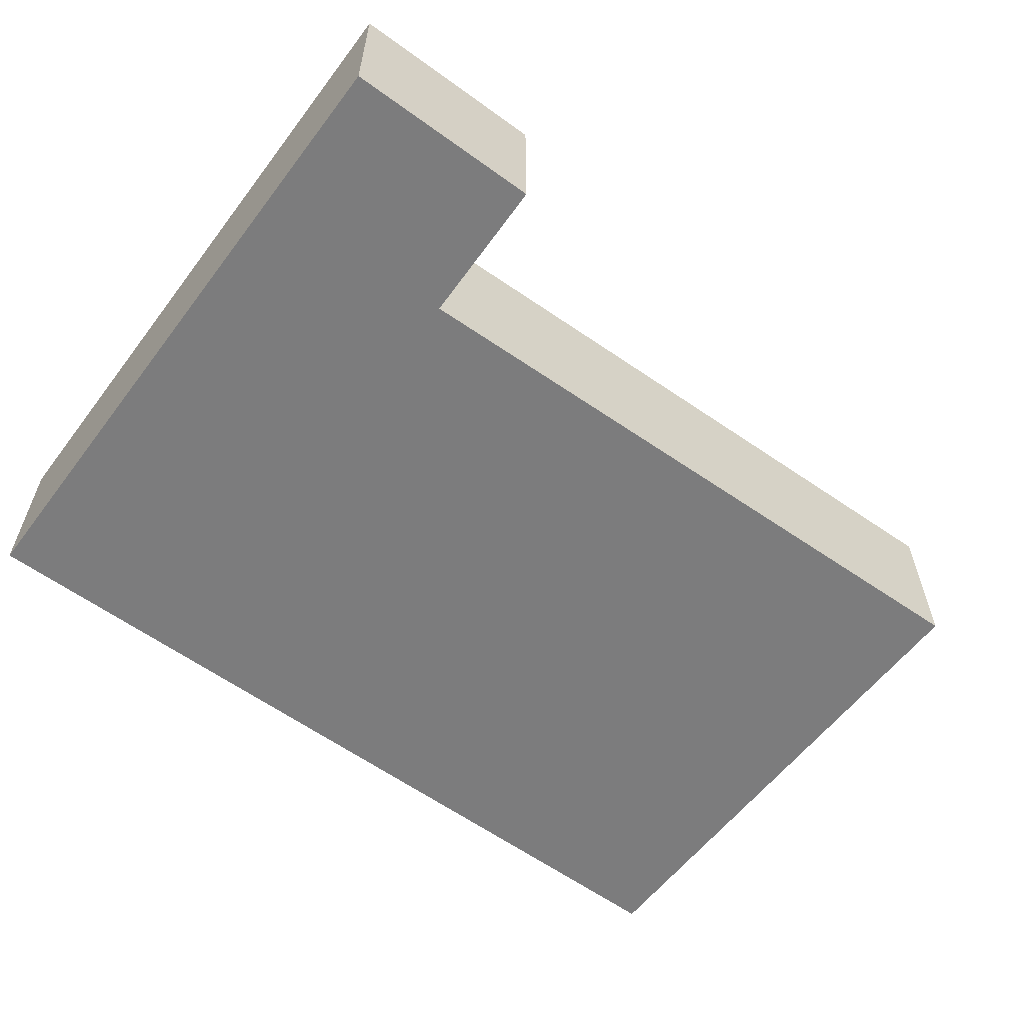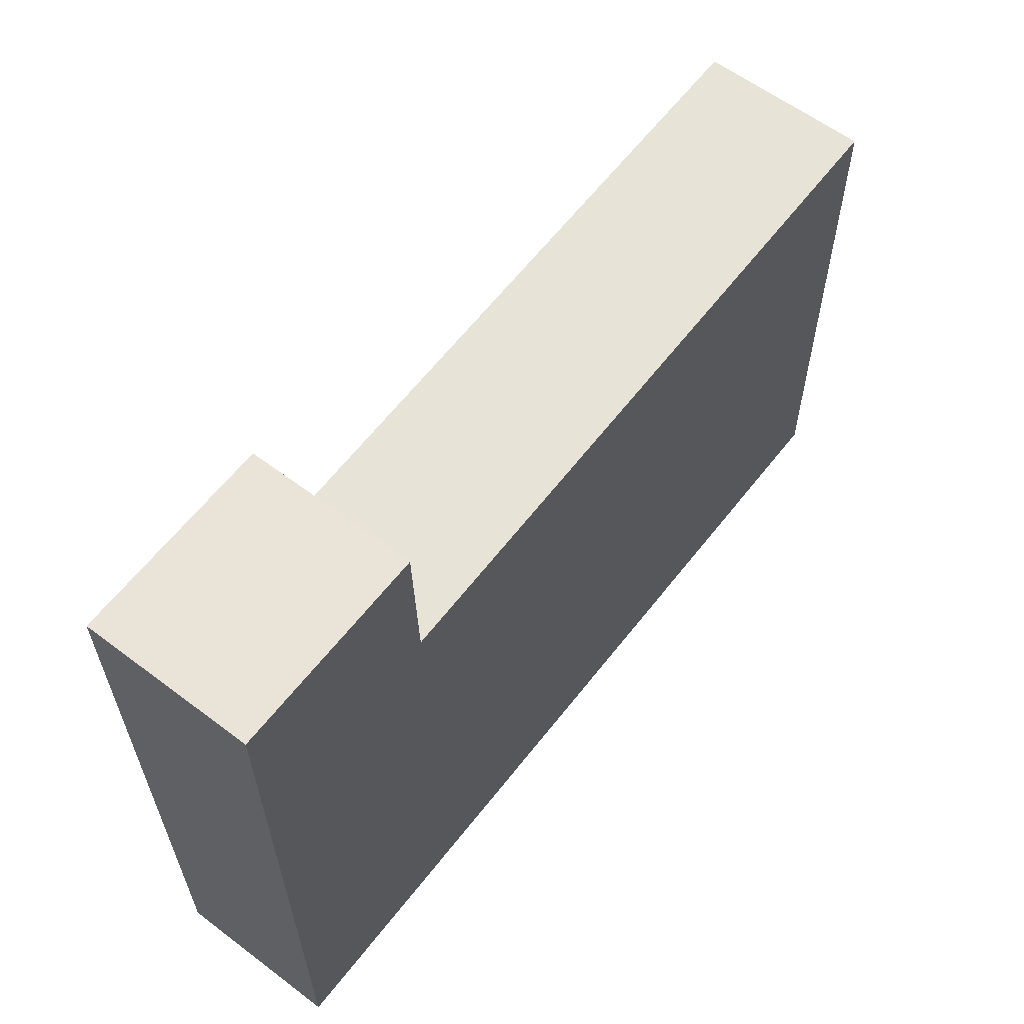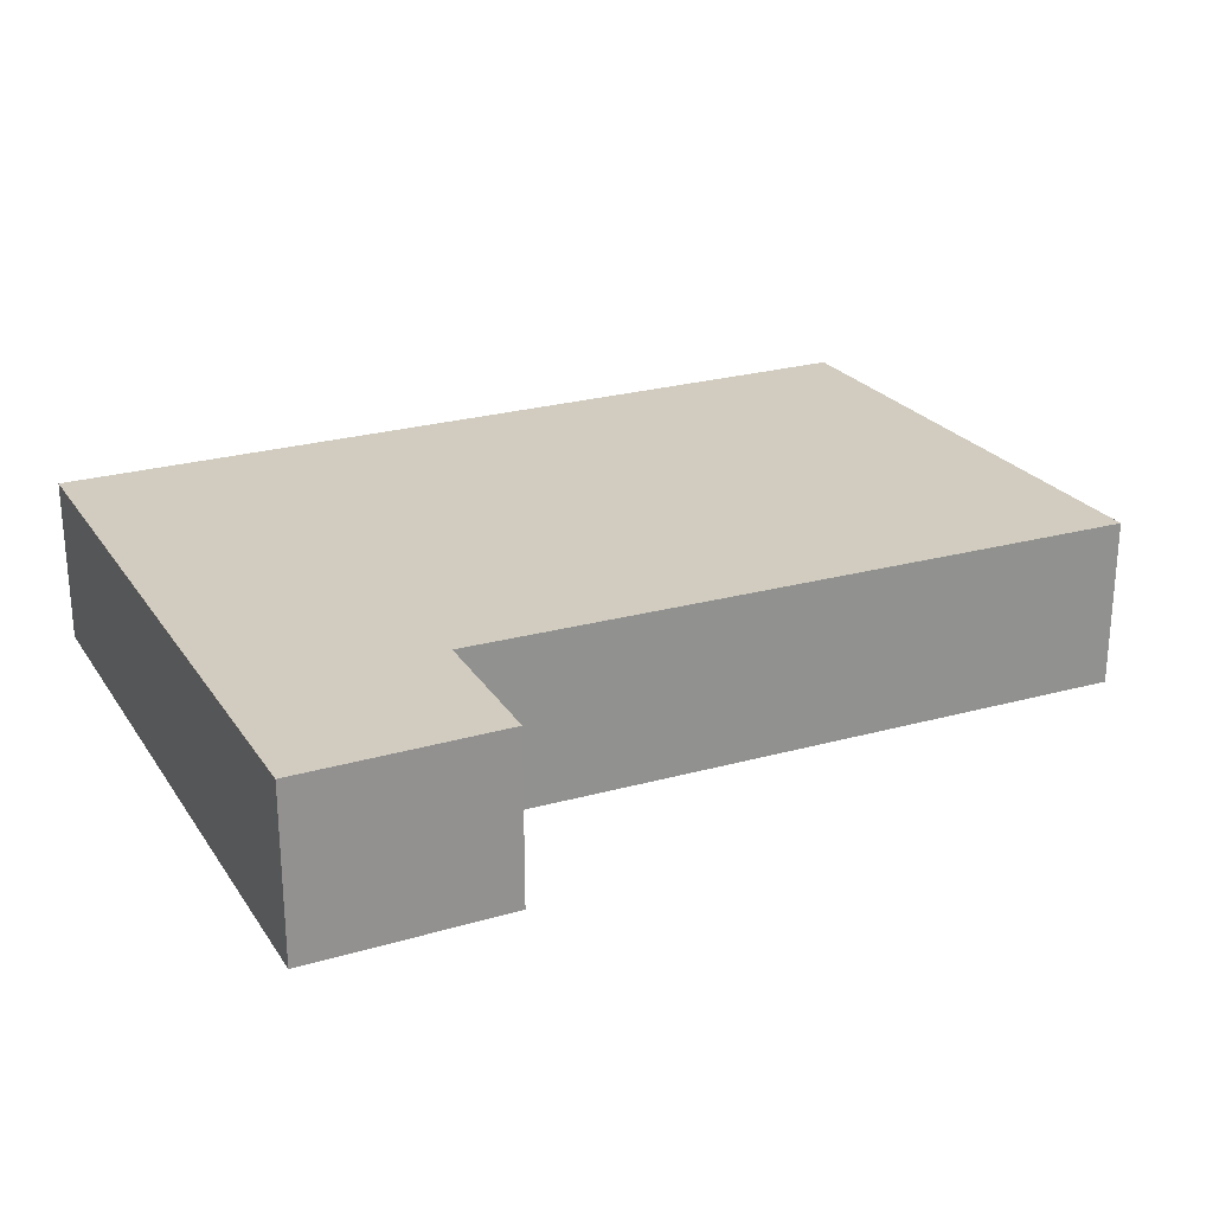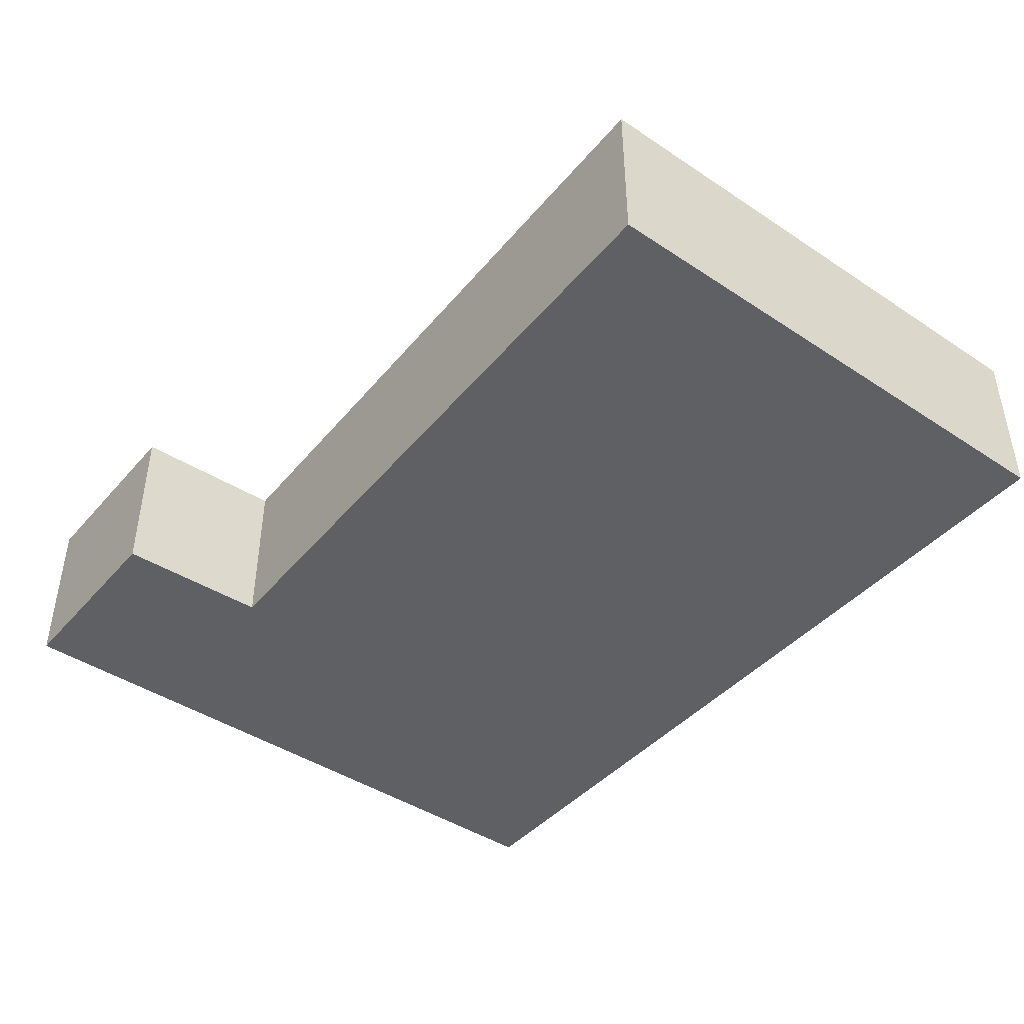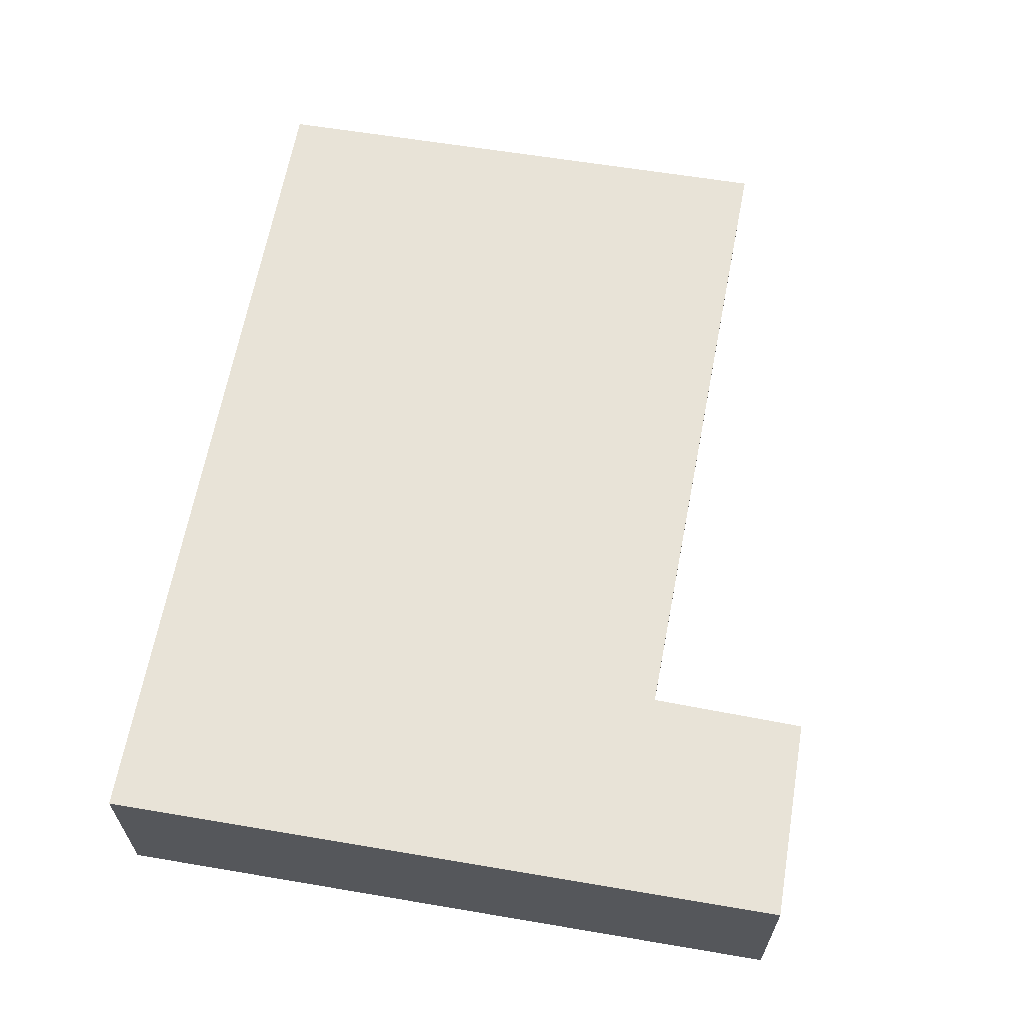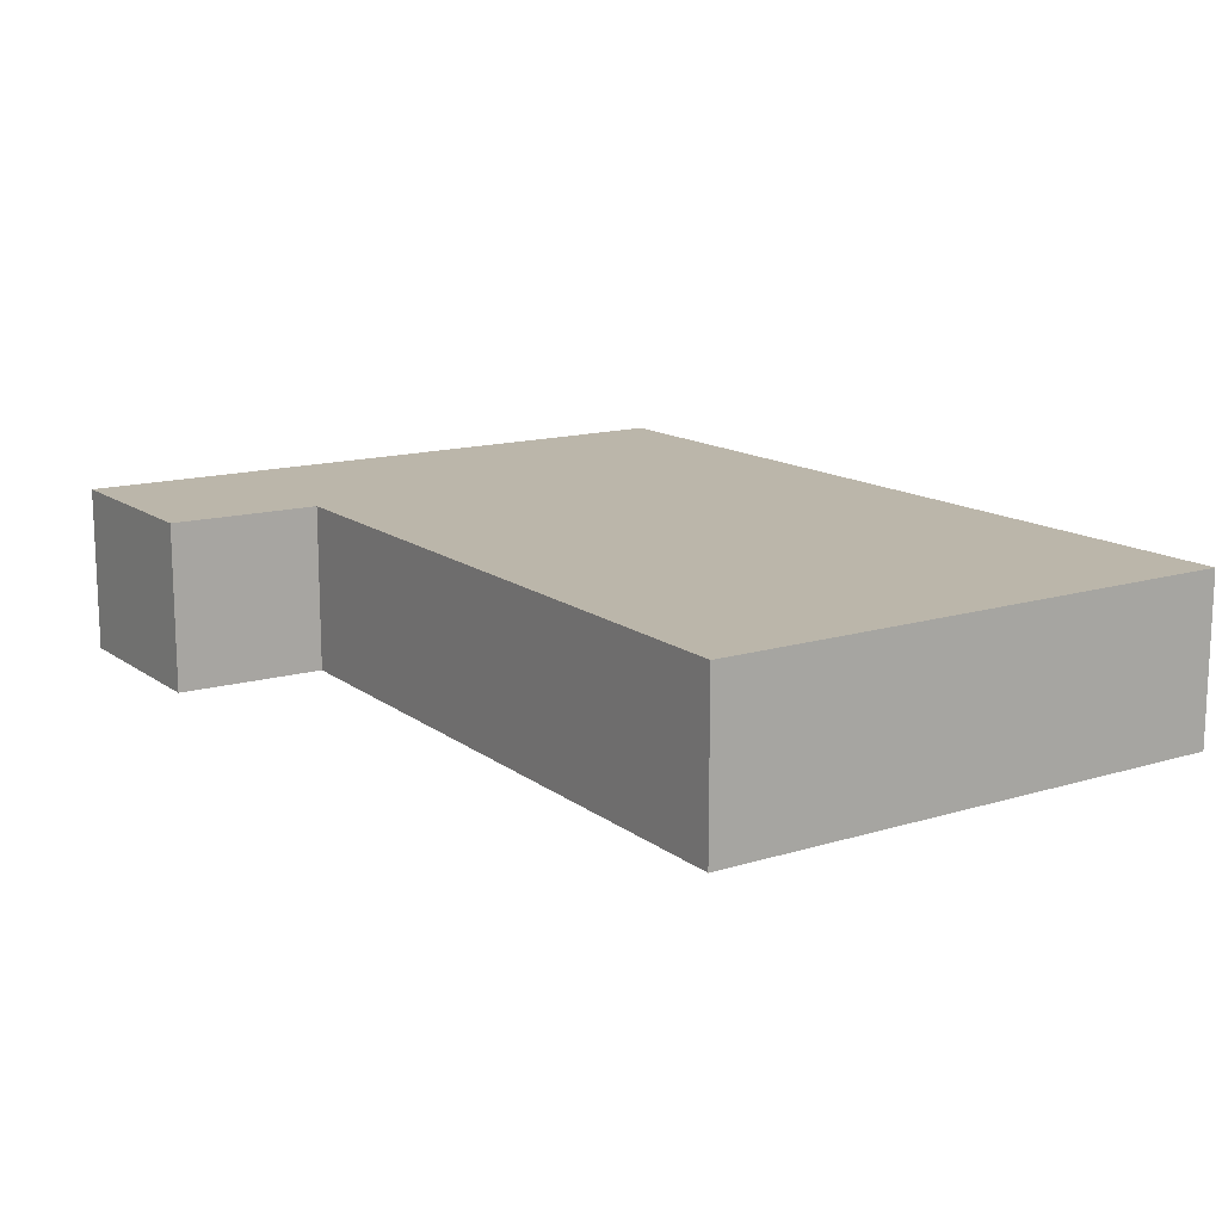
<metadata>
{"format":"obj","ext":"obj","renderer":"f3d","projection":"perspective","resolution":1024,"background":"white","views":[{"elev":-58.8,"azim":-37.4,"up":"+Y"},{"elev":60.0,"azim":-52.3,"up":"+Z"},{"elev":24.2,"azim":-26.4,"up":"+Y"},{"elev":-43.5,"azim":51.6,"up":"+Y"},{"elev":62.1,"azim":-80.8,"up":"+Y"},{"elev":14.1,"azim":55.7,"up":"+Y"}]}
</metadata>
<code>
o PolyShape
g PolyShape
v 5.705e-07 8 1.615e-07
v 9.602 8 0.1188
v 9.845 8 -7.167
v 42.23 8 -6.079
v 42.38 8 -32.13
v 0.3099 8 -32.45
v 0 0 0
v 9.845 -7.629e-06 -7.167
v 9.602 -3.815e-06 0.1188
v 0.3099 -3.815e-06 -32.45
v 42.38 -3.815e-06 -32.13
v 42.23 -7.629e-06 -6.079
f 3 5 4
f 6 5 3
f 1 6 3
f 1 3 2
f 9 8 7
f 8 10 7
f 8 11 10
f 12 11 8
f 9 2 3
f 3 8 9
f 7 1 2
f 2 9 7
f 10 6 1
f 1 7 10
f 11 5 6
f 6 10 11
f 12 4 5
f 5 11 12
f 8 3 4
f 4 12 8

</code>
